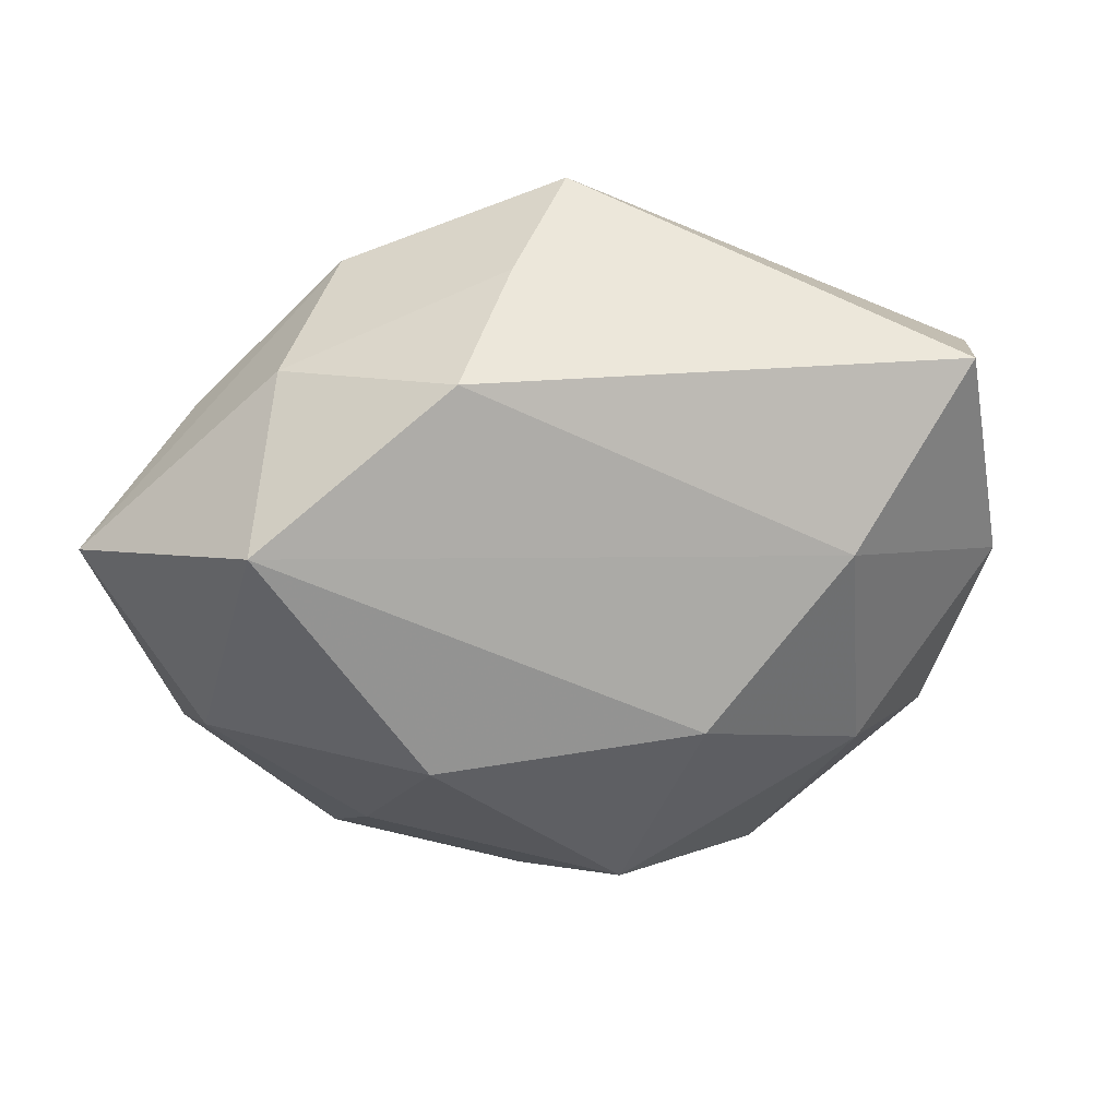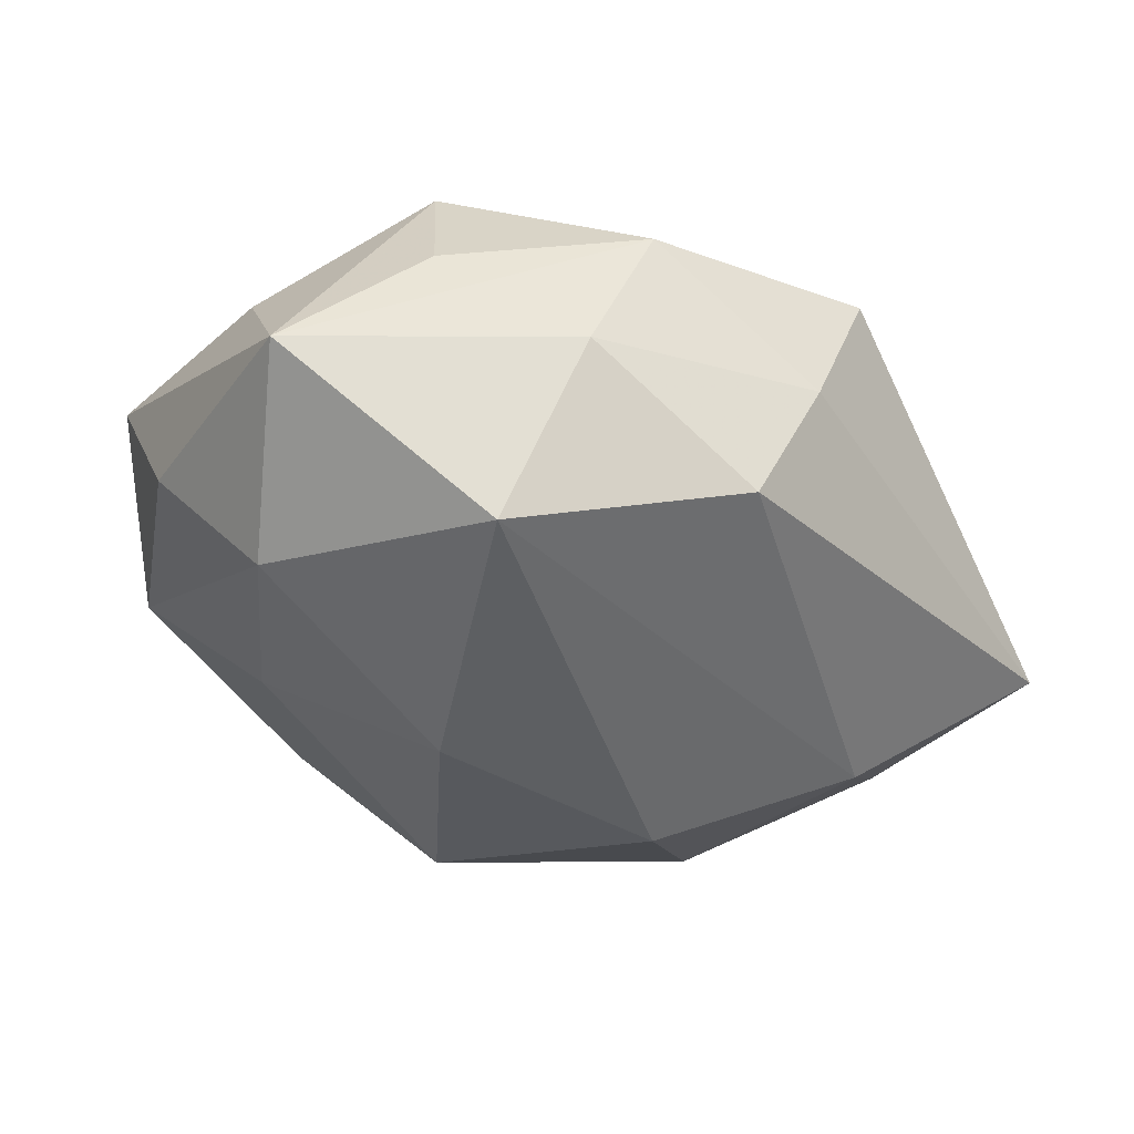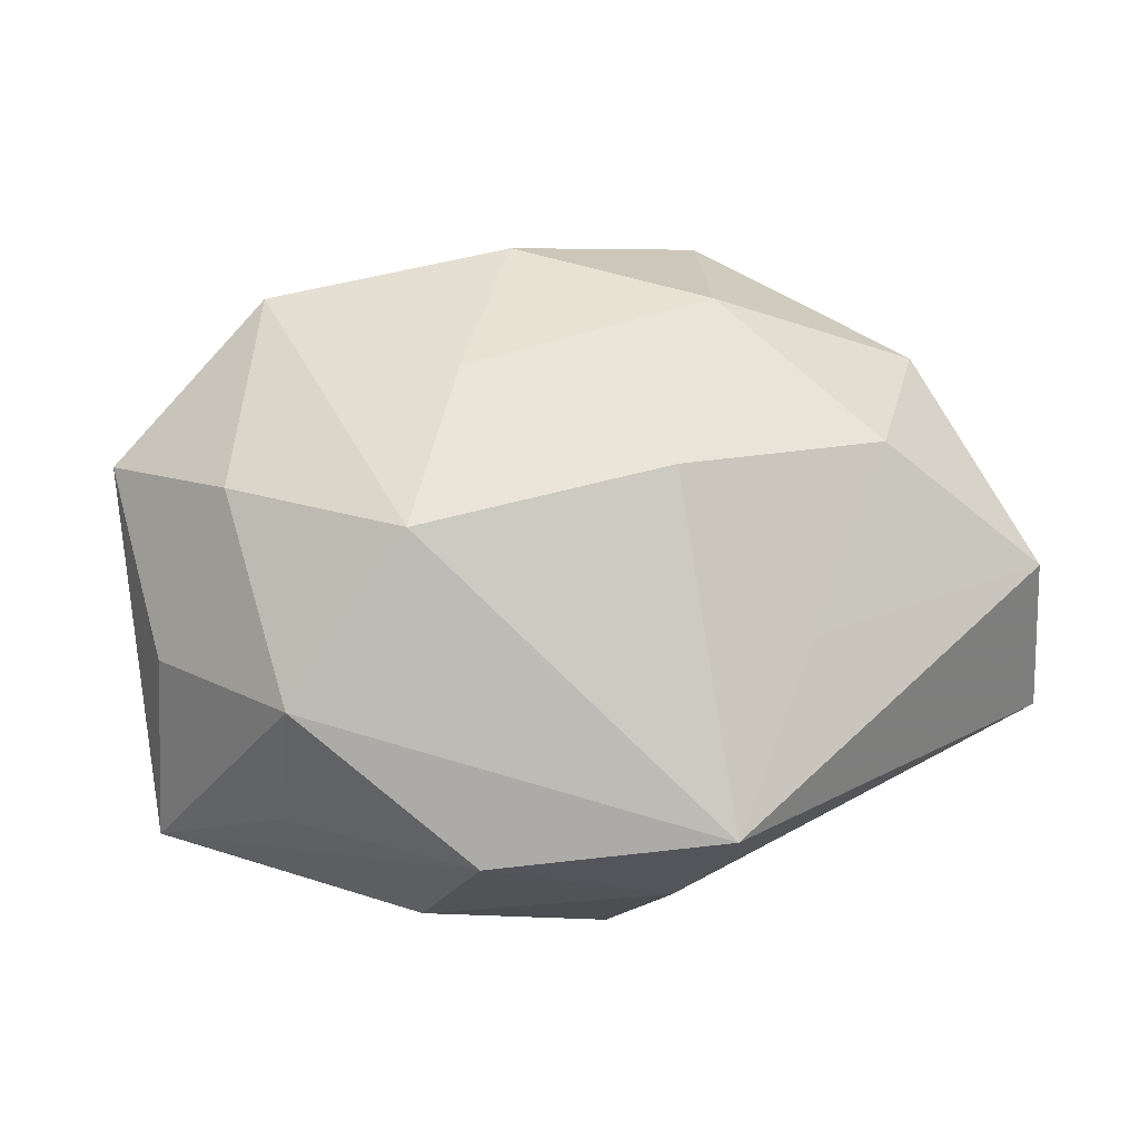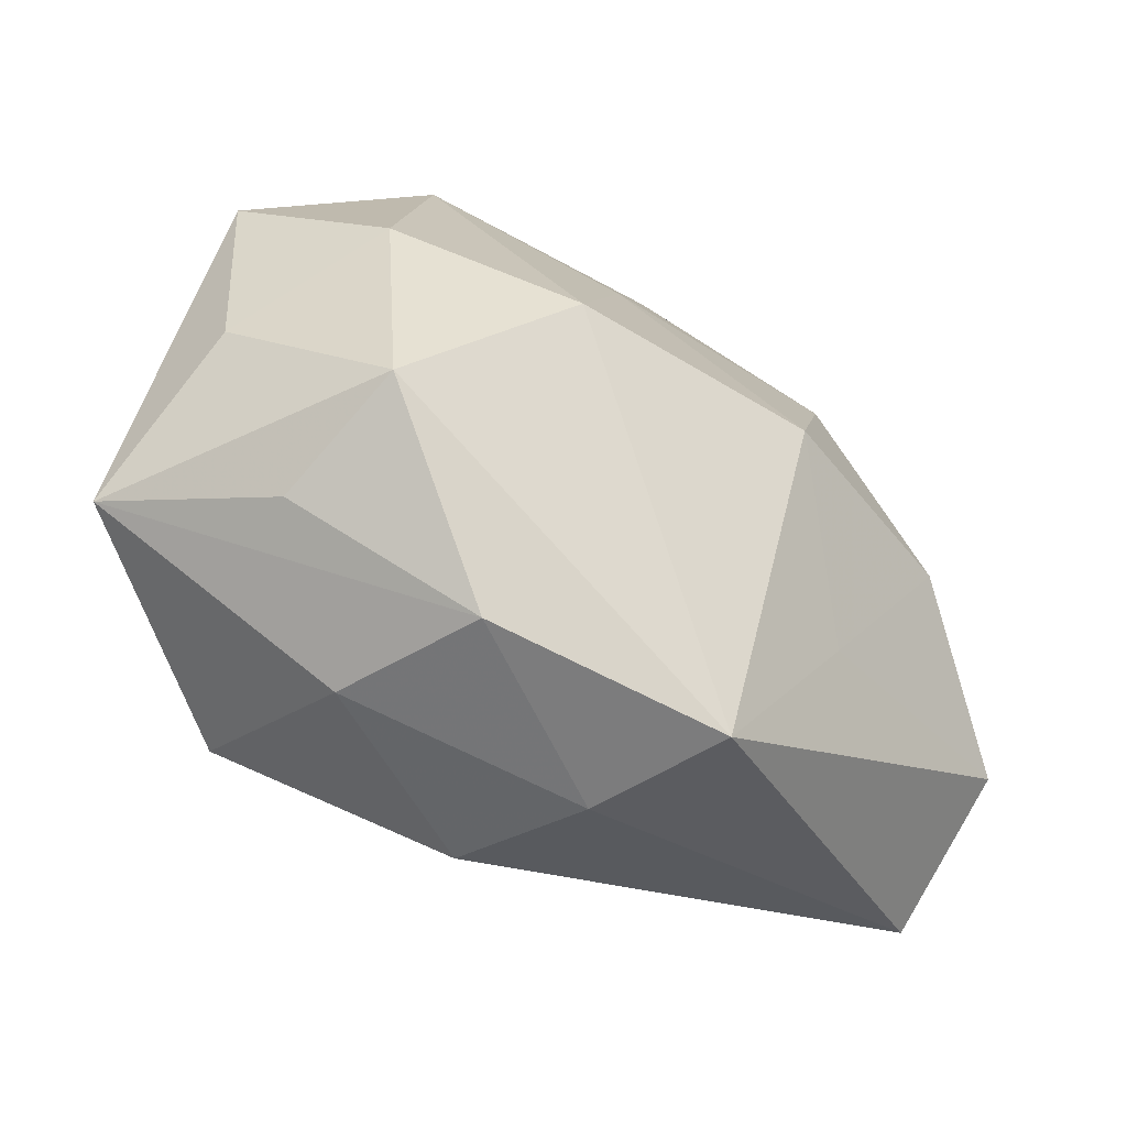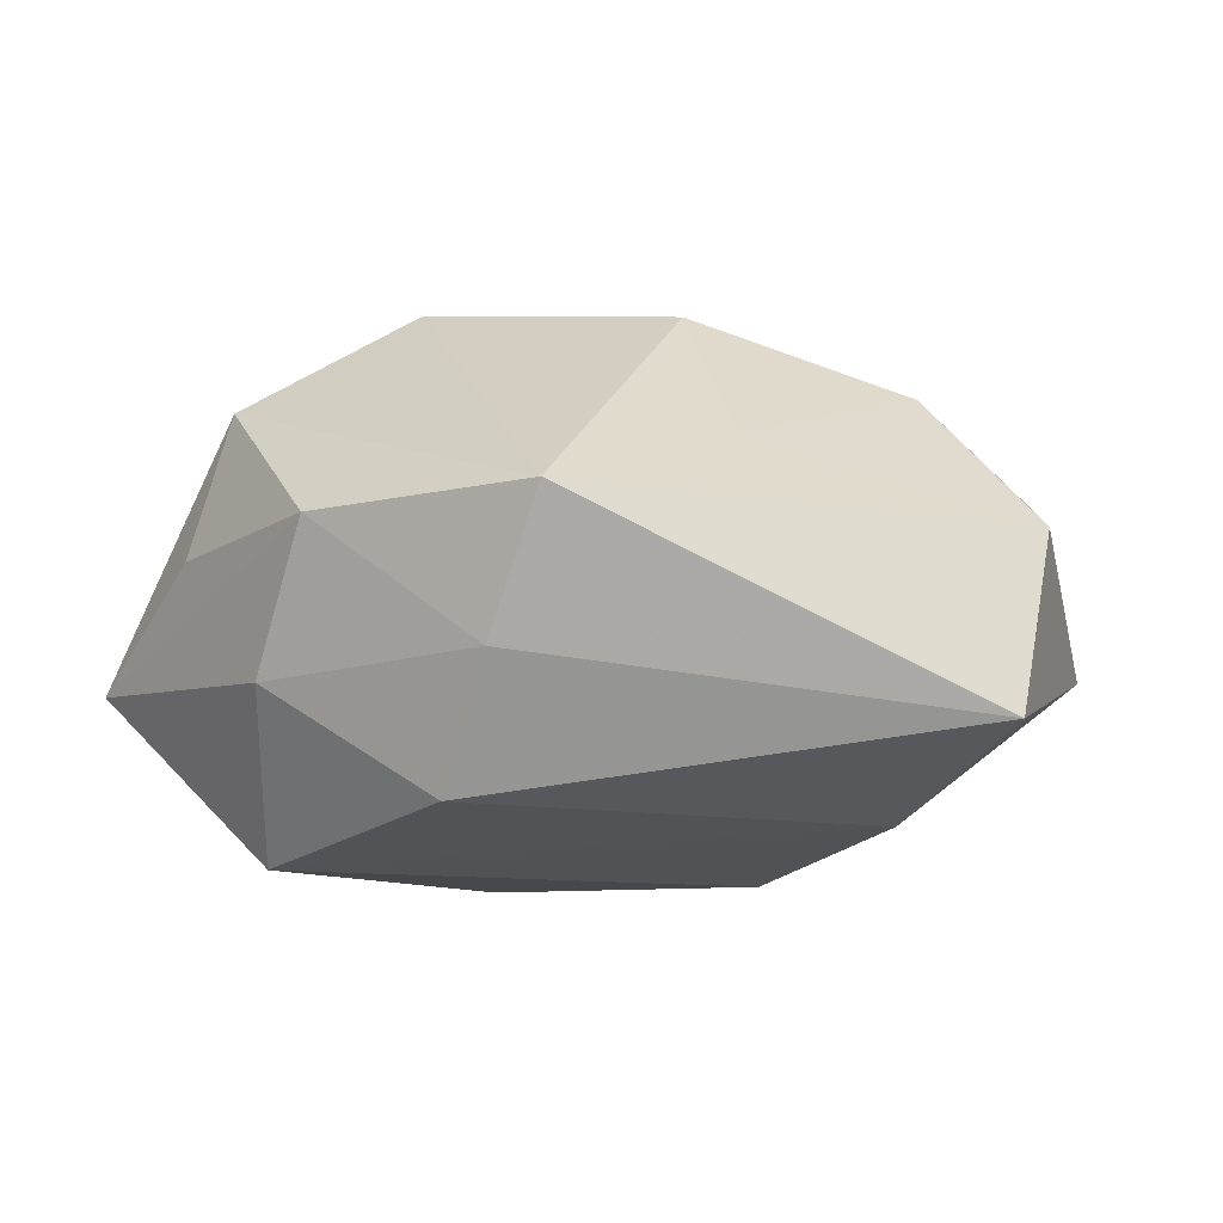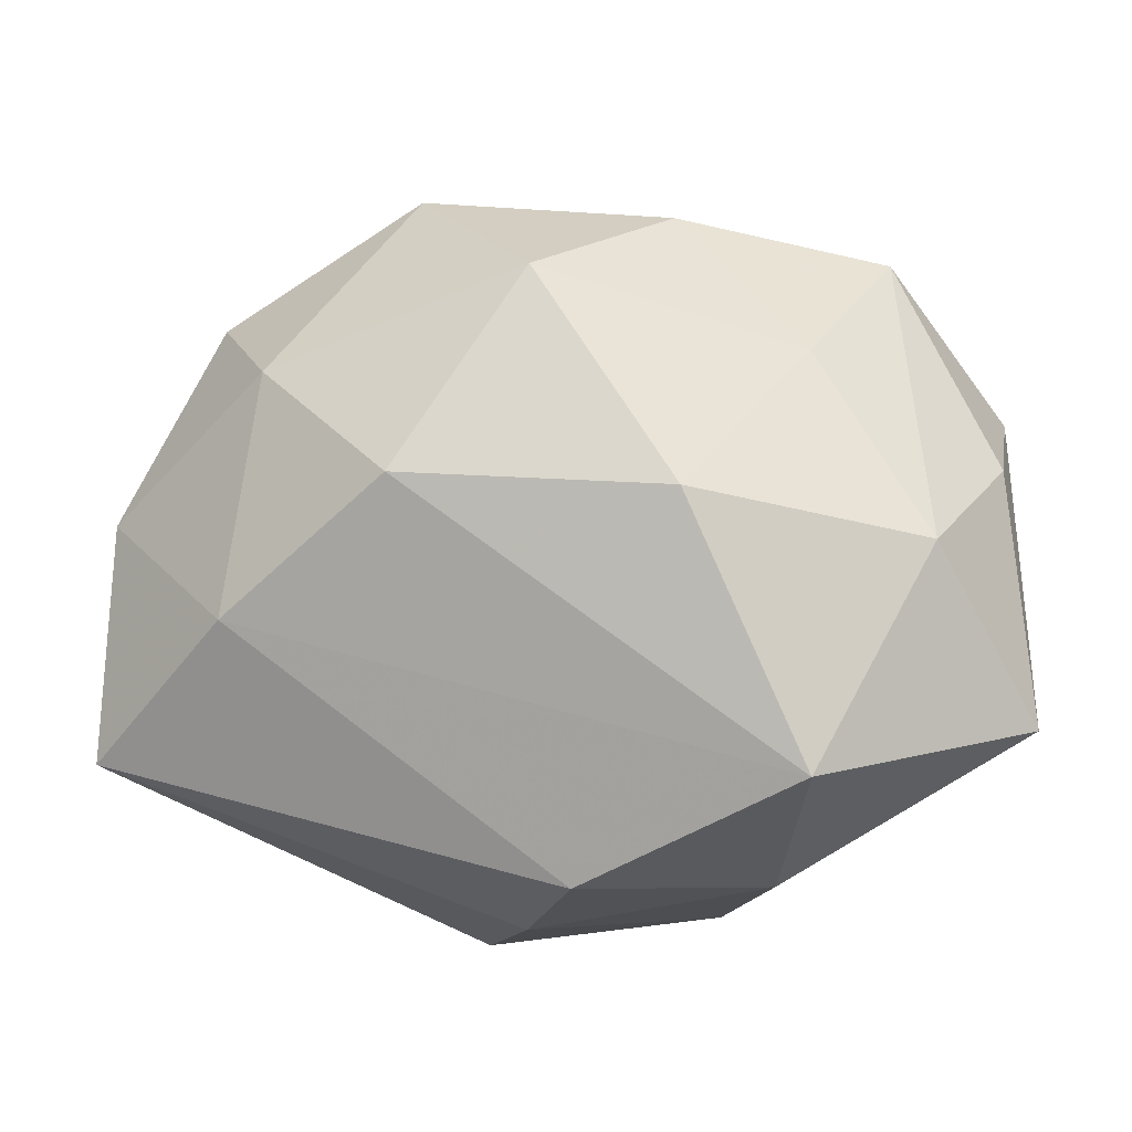
<metadata>
{"format":"obj","ext":"obj","renderer":"f3d","projection":"perspective","resolution":1024,"background":"white","views":[{"elev":-52.8,"azim":12.8,"up":"+Z"},{"elev":-40.7,"azim":-35.7,"up":"+Z"},{"elev":62.5,"azim":-10.2,"up":"+Z"},{"elev":-58.0,"azim":-33.3,"up":"+Y"},{"elev":2.3,"azim":22.5,"up":"+Z"},{"elev":-10.2,"azim":-173.7,"up":"+Y"}]}
</metadata>
<code>
v 0.02163 0.01932 0.02423
v -0.03585 0.00538 0.02284
v 0.00264 0.02847 -0.02631
v 0.05236 0.004817 -0.006977
v -0.04764 0.009084 -0.006237
v -0.03561 -0.02715 0.005649
v 0.05351 -0.01328 0.009525
v 0.01716 0.005363 -0.03024
v 0.04087 0.02822 -0.003989
v -0.01715 -0.008152 0.03226
v -0.03962 -0.001346 -0.02174
v -0.05028 -0.02017 -0.009604
v 0.0122 -0.005294 0.03157
v 0.02459 -0.02165 0.01852
v -0.0327 -0.0219 0.02141
v 0.005766 -0.04073 -0.001678
v -0.0359 0.03427 -0.001656
v -0.0287 0.03253 0.01799
v 0.0329 0.01928 -0.0193
v -0.0007923 -0.03704 -0.01715
v 0.0368 -0.001507 0.02256
v -0.02679 0.02044 -0.0176
v -0.0067 0.04295 0.004392
v 0.04523 0.01549 0.0109
v 0.05339 -0.02255 -0.008471
v -0.008267 0.01412 0.02649
v -0.02626 -0.02643 -0.02661
v -0.01186 0.0377 -0.01155
v 0.0121 -0.04195 0.01435
v 0.03673 -0.008441 -0.02113
v -0.01511 -0.03894 0.01101
v -0.04648 -0.006955 0.008381
v 0.01692 0.04104 -0.009964
v -0.049 0.01788 0.009993
v 0.02351 0.03647 0.009118
v -0.01361 0.002824 -0.03229
v 0.0006041 0.03366 0.01923
v -0.02185 -0.03639 -0.006157
f 36 27 11
f 13 29 14
f 27 20 38
f 25 20 30
f 30 20 27
f 30 4 25
f 25 4 7
f 7 4 24
f 7 29 25
f 7 14 29
f 25 29 16
f 16 20 25
f 16 38 20
f 16 29 31
f 31 38 16
f 24 4 9
f 10 29 13
f 23 17 18
f 28 23 33
f 17 23 28
f 3 28 33
f 5 17 11
f 27 36 8
f 8 30 27
f 36 3 8
f 13 14 21
f 14 7 21
f 21 1 13
f 24 1 21
f 21 7 24
f 18 10 26
f 13 1 26
f 26 10 13
f 35 1 24
f 24 9 35
f 35 9 33
f 33 23 35
f 17 28 22
f 28 3 22
f 11 17 22
f 22 36 11
f 22 3 36
f 18 17 34
f 17 5 34
f 19 8 3
f 33 9 19
f 19 3 33
f 19 9 4
f 4 30 19
f 30 8 19
f 18 26 37
f 37 26 1
f 1 35 37
f 37 23 18
f 37 35 23
f 2 10 18
f 18 34 2
f 12 34 5
f 12 5 11
f 11 27 12
f 27 38 12
f 31 6 12
f 12 38 31
f 15 12 6
f 10 2 15
f 15 6 31
f 31 29 15
f 29 10 15
f 34 12 32
f 12 15 32
f 32 2 34
f 32 15 2

</code>
